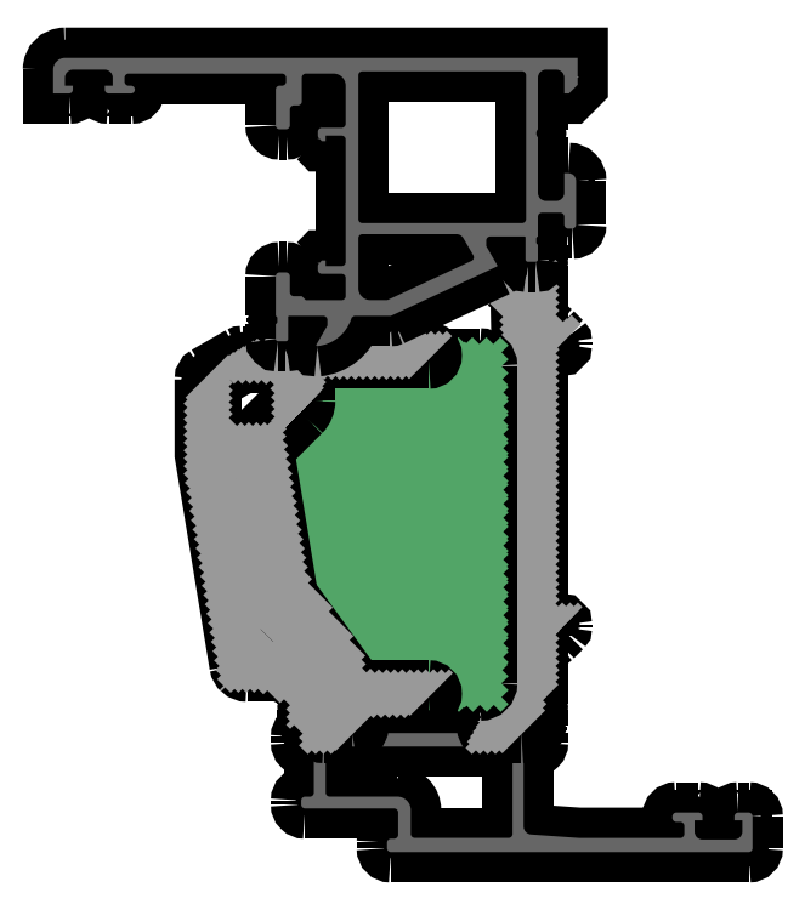
<metadata>
{"format":"dxf","ext":"dxf","renderer":"ezdxf+matplotlib","layout":"modelspace","background":"white","min_lineweight":24,"dpi":150}
</metadata>
<code>
0
SECTION
2
ENTITIES
0
POINT
8
FANGPUNKTE
10
7
20
0
30
0
0
POINT
8
FANGPUNKTE
10
52.98
20
0
30
0
0
POINT
8
FANGPUNKTE
10
52.98
20
4.99
30
0
0
POINT
8
FANGPUNKTE
10
25.98
20
4.99
30
0
0
POINT
8
FANGPUNKTE
10
25.98
20
78.51
30
0
0
POINT
8
FANGPUNKTE
10
30.98
20
78.51
30
0
0
POINT
8
FANGPUNKTE
10
30.98
20
99.99
30
0
0
POINT
8
FANGPUNKTE
10
-35
20
99.99
30
0
0
POINT
8
FANGPUNKTE
10
-35
20
95.51
30
0
0
POINT
8
FANGPUNKTE
10
-7
20
95.51
30
0
0
POINT
8
FANGPUNKTE
10
-7
20
62.44
30
0
0
POINT
8
FANGPUNKTE
10
-15.9
20
62.44
30
0
0
POINT
8
FANGPUNKTE
10
-15.9
20
22.76
30
0
0
POINT
8
FANGPUNKTE
10
-3.8
20
22.76
30
0
0
POINT
8
FANGPUNKTE
10
-3.8
20
5.51
30
0
0
POINT
8
FANGPUNKTE
10
7
20
5.51
30
0
0
INSERT
8
0S-Alu contour
2
441890__5DA95B59_B934_42A1_B311_000F4B05B9A0_
10
0
20
0
30
0
0
ENDSEC
0
EOF

</code>
